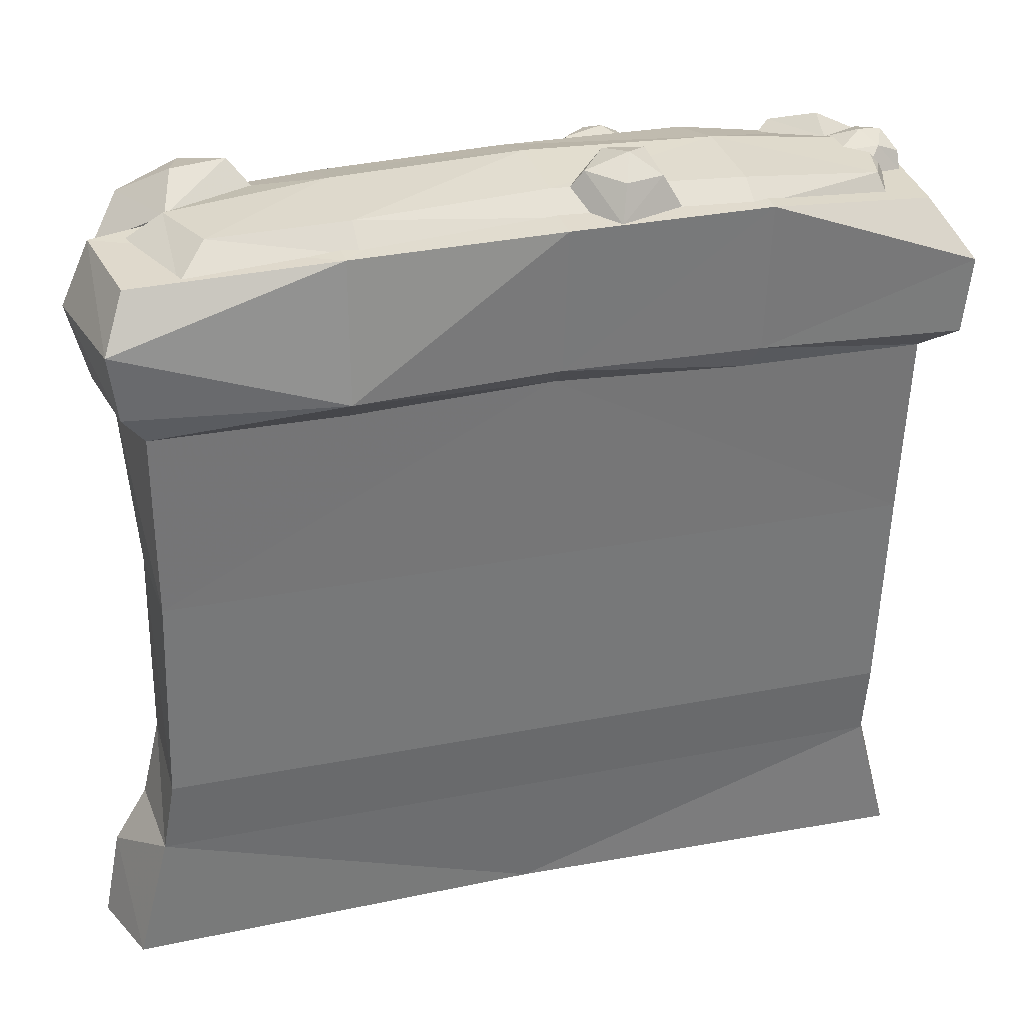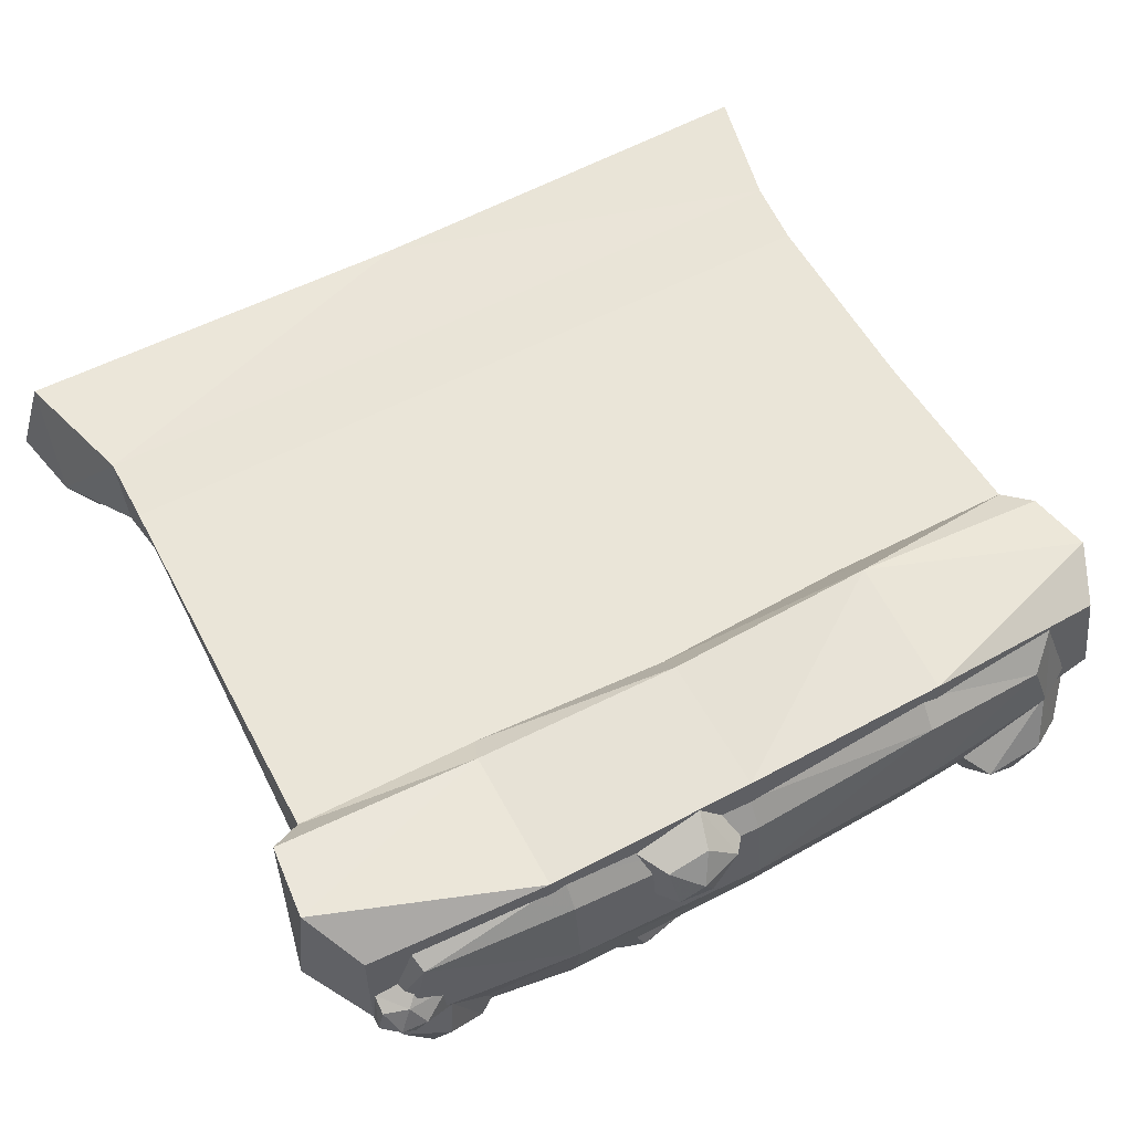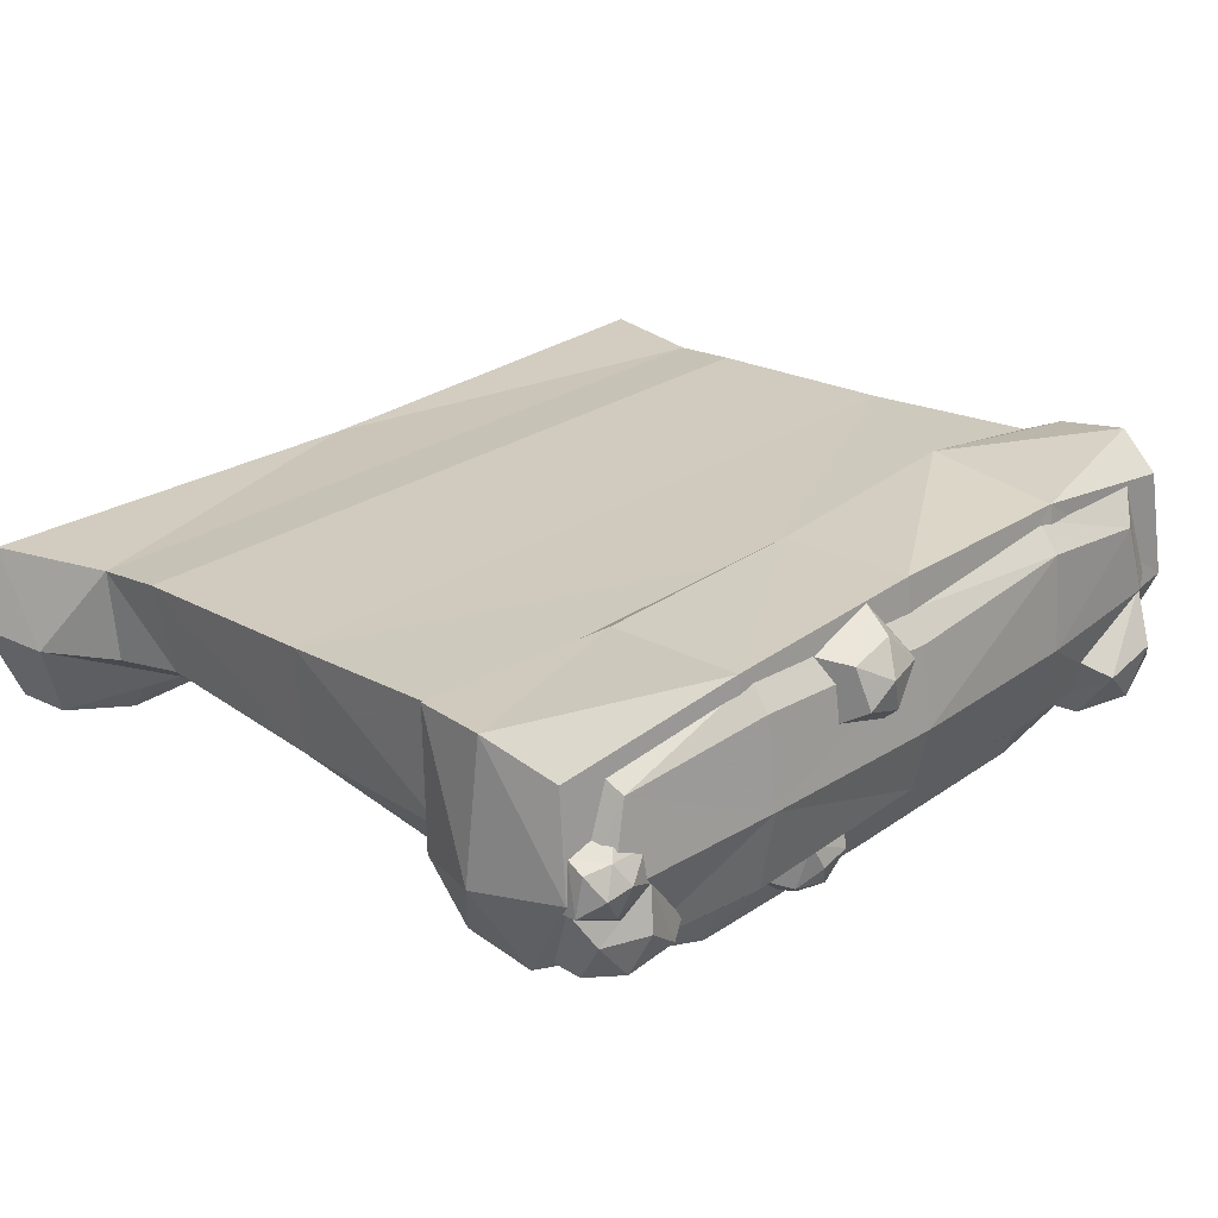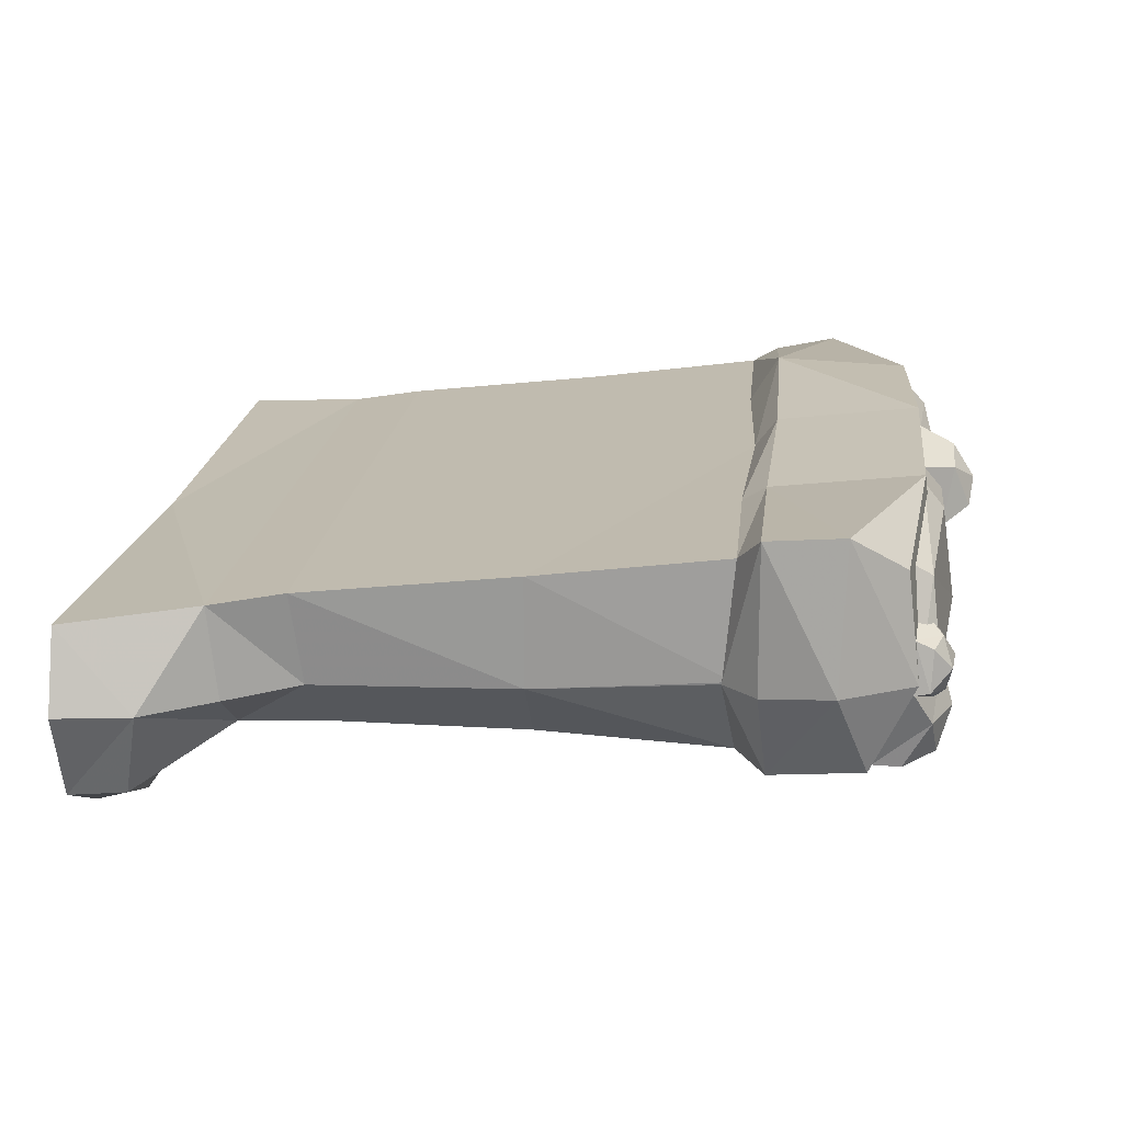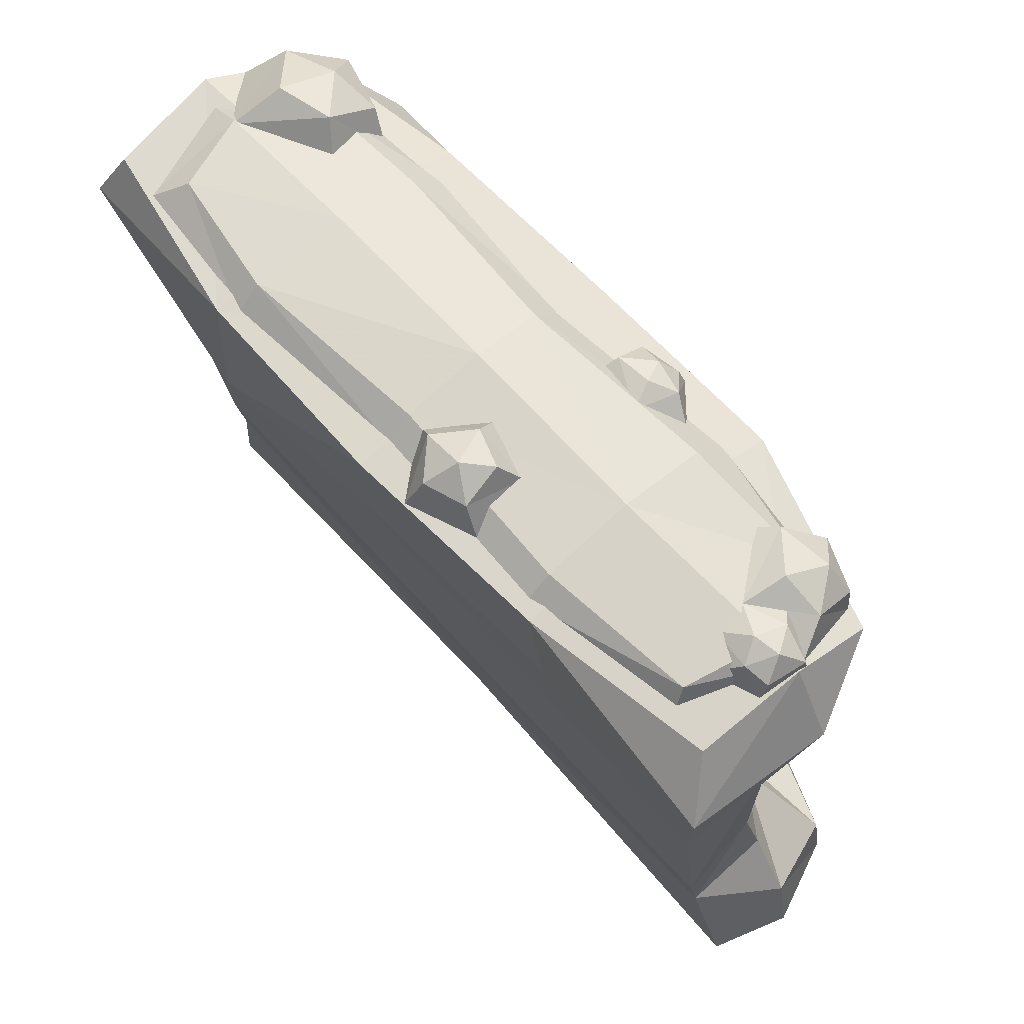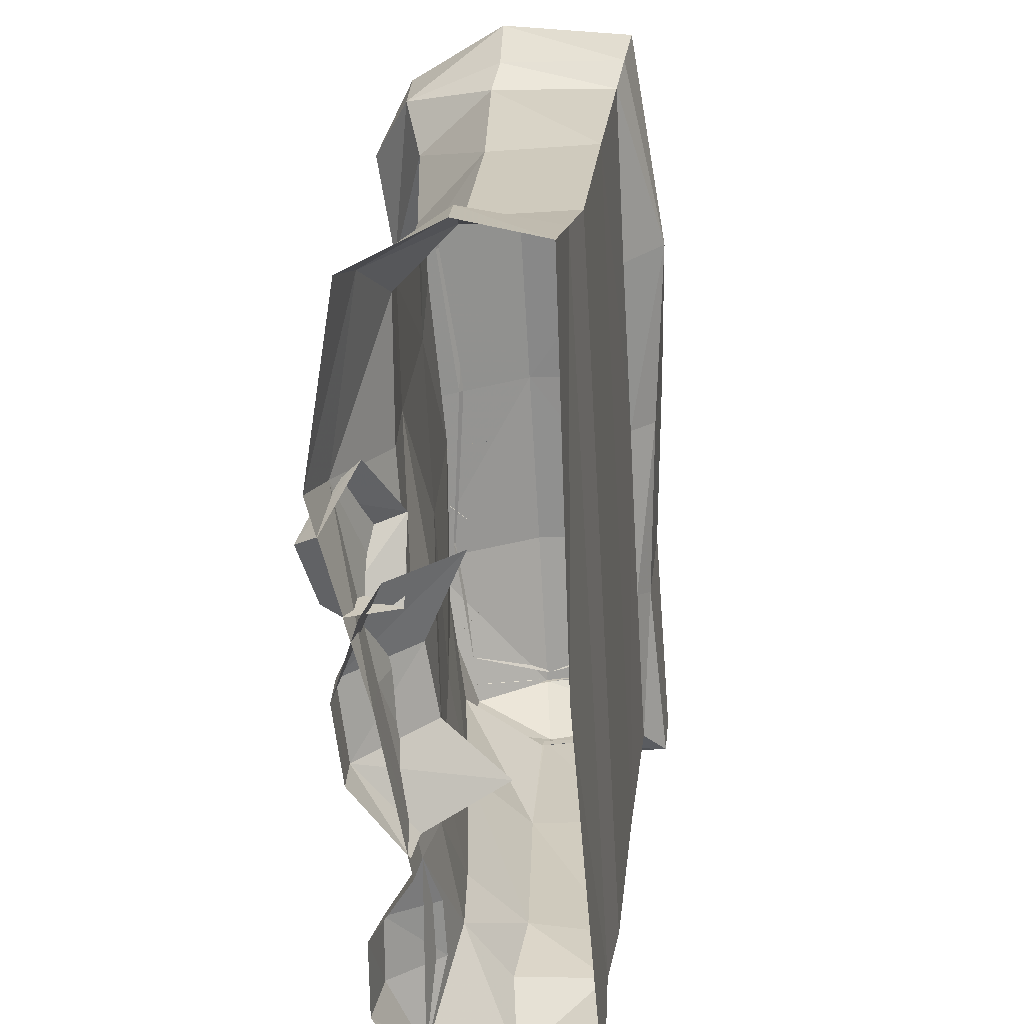
<metadata>
{"format":"obj","ext":"obj","renderer":"f3d","projection":"perspective","resolution":1024,"background":"white","views":[{"elev":26.4,"azim":162.5,"up":"+Z"},{"elev":61.3,"azim":-27.5,"up":"+Y"},{"elev":28.9,"azim":-43.9,"up":"+Y"},{"elev":18.0,"azim":-84.4,"up":"+Y"},{"elev":66.2,"azim":-131.7,"up":"+Z"},{"elev":-66.0,"azim":93.4,"up":"+Z"}]}
</metadata>
<code>
g huisuo_yewai_281_sidehillb01
v -44.78 -95.36 0.2517
v 7.726 -98.78 0.2517
v 6.251 -97.99 31.55
v -46.62 -94.53 28.86
v 10.2 -49.12 64.39
v -38.22 -43.38 61.71
v 58.21 -78.87 0.2517
v 62.37 -68.06 34.23
v -93.48 -57.68 26.17
v -93.47 -62.45 0.2517
v -80.63 -4.248 59.02
v 64.63 -21.48 67.08
v 131.5 -73.83 45.97
v 111.7 -98.3 43.03
v 98.2 -110.9 12.7
v 107.5 -96.64 -0.04335
v 59.69 -87.02 -0.1976
v 62.23 -100.2 11.98
v 89.37 -52.76 68.33
v 81.61 -87.19 58.67
v 77.07 -106.1 35.14
v 54.81 -85.27 42.04
v 41.4 -57.52 44.21
v -159 -15.75 486.1
v -179.8 -32.58 496.8
v -197.1 -53.41 479.3
v -190.9 -53.61 461.9
v -230 -39.94 459.2
v -227.1 -41.78 476.2
v -198.2 13.65 497.4
v -203.6 -11.91 504.7
v -212.6 -36.75 496.1
v -229.4 -14.13 492.2
v -239.9 7.132 480.1
v 252.9 -8.304 468.8
v 234.5 -30.52 492.4
v 211.2 -58.04 481.4
v 211.7 -56.2 459
v 158.4 -40.72 469.9
v 170.7 -45.12 489.5
v 215.3 25.55 493.3
v 205.9 -4.483 511
v 196.5 -37.29 505.9
v 171.2 -12.66 511.6
v 158.4 -3.131 495.7
v -41.69 -21.42 488
v -46.89 -37.27 496.5
v -46.75 -56.16 485
v -43.02 -55.85 474.5
v -73.76 -64.6 471
v -70.9 -61.61 482.4
v -77.14 -20.91 498.3
v -69.95 -37.65 501.4
v -63.3 -52.21 496.4
v -83.92 -48.29 493.4
v -100.9 -40.07 480.4
v -4.118 72.07 493.9
v -18.92 77.6 513.3
v -37.02 56.1 518.5
v -33.72 42.52 504.8
v -69.46 53.19 502.8
v -60.18 64.3 519.5
v -32.58 107.1 488.7
v -37.95 97.47 510
v -45.61 78.81 522.4
v -63.18 88.94 509.6
v -75 91.55 489.3
v -212.7 -5.03 492.2
v -222.8 4.833 499
v -242.5 8.812 489.2
v -242.4 6.811 478.9
v -238.7 38.41 479.6
v -238.8 33.38 490.6
v -198.2 13.65 497.4
v -216.6 23.72 503.6
v -232.4 20.43 501.6
v -224 36.8 496.2
v -199 34.26 494.1
v -210.2 49.36 483
v -152.5 -84.26 33.3
v -157 -50.44 53.82
v -197.1 -50.4 55.47
v -196.1 -86.6 31.07
v -147.6 -91.32 -0.05873
v -199.6 -93.89 -0.05873
v -119 -59.13 40.92
v -249.6 -66.36 34.25
v -107.5 -61.95 -0.05873
v -255.4 -66.97 0.0186
v -237.7 44.98 81.76
v 0.6688 44.98 81.76
v 0.6688 31.71 0.2514
v -261.5 38.93 0.2512
v -267.4 -12.68 45.99
v -196.3 -41.01 87.75
v -237.7 -12.89 87.94
v 0.6689 -75.57 0.2514
v 0.6688 -74.96 34.23
v -119 -59.13 40.92
v 263.3 37.38 0.2517
v 268.1 -14.73 54.97
v 278.1 -15.28 0.2517
v 0.6685 13.09 502.1
v -128.2 13.09 499.2
v -128.2 -72.94 468.1
v -0.4962 -70.03 469.2
v 239 53.9 129.4
v 0.6688 53.9 129.4
v 0.6687 68.15 263.2
v 239 68.15 263.2
v -235 0.2324 263.2
v -237.7 68.15 263.2
v -237.7 53.9 129.4
v -231 -3.276 136.3
v 0.6686 -50.26 263.2
v -118.5 -49.36 263.2
v -118.5 -49.32 136.6
v 0.6687 -45.88 139.1
v 238.3 -2.353 263.2
v 195.9 -46.32 263.2
v 198.2 -53.64 141.3
v 236.5 -12.84 137.7
v 129.5 110.9 399.7
v 124.4 81.6 380.6
v 0.6686 82.4 386.5
v 0.6686 100.3 400.4
v -257.2 98.64 394.1
v -237.7 82.4 380.9
v -237.3 8.137 373.9
v -257 7.826 394.4
v -128.2 -75.32 405.6
v -120.8 -51.25 383.7
v 0.6685 -45.03 384
v -0.4962 -76.9 406.1
v 249.2 1.447 371.2
v 261.7 7.826 392.4
v 237.3 -55.6 401.6
v 207.7 -48.04 374.1
v 131.8 -101.9 0.2515
v 251.4 -75.54 0.2517
v 240.9 -66.87 39.06
v 124.9 -91.29 35.35
v 129.5 13.09 499.2
v 129.5 -65.79 468.1
v 237.8 -53.72 456.6
v 258.4 13.09 479.1
v -128.2 101.9 488.1
v -239.3 79.25 475
v -242.6 13.09 482.8
v 119.8 -56.74 145.1
v 119.8 -48.98 263.2
v -128.2 92.05 395.6
v -123 81.85 380.6
v -237.7 82.4 380.9
v -257.2 98.64 394.1
v 250.5 81.43 472.7
v 264.1 95.78 439.3
v 129.4 107.2 485.6
v 129.5 -71.49 403.3
v 119.8 -49.32 380.7
v -243.1 -39.38 456.6
v -236.4 -45.92 399.8
v 0.6686 82.4 386.5
v -237.7 68.15 263.2
v -237.7 82.4 380.9
v -237.7 9.91 380.9
v -237.7 82.4 380.9
v -237.7 44.98 81.76
v -118.5 -49.32 79.99
v 0.6688 -56.38 78.69
v 210.1 -53.15 91.56
v 247.4 -14.09 88.63
v 0.6685 -45.03 384
v 119.8 -49.32 380.7
v 0.6685 110.1 489.4
v 243 82.4 380.9
v 257.3 88.81 397.8
v 0.6685 110.1 489.4
v 129.4 107.2 485.6
v -268.8 13.24 437.8
v -261.1 103 441.4
v 258.4 13.09 479.1
v 275.2 10.6 440.1
v -261.1 103 441.4
v -128.2 101.9 488.1
v 257.3 88.81 397.8
v 243 82.4 380.9
v 194.2 -80.74 430.1
v 264.1 95.78 439.3
v 250.5 81.43 472.7
v 119.8 -58.13 89.19
v -120.8 -51.25 383.7
v 245.1 44.98 81.76
v 263.3 37.38 0.2517
v -237.7 53.9 129.4
v 243 82.4 380.9
v -242.6 13.09 482.8
v -239.3 79.25 475
v 264.1 95.78 439.3
v -261.1 103 441.4
v -278.1 -10.93 0.1746
v -255.4 -66.97 0.0186
v -261.5 38.93 0.2512
v 245.1 44.98 81.76
v 239 53.9 129.4
v 239 68.15 263.2
v 207.7 -48.04 374.1
v 249.2 1.447 371.2
v 243 82.4 380.9
v -194.4 -39.7 138.7
v -192.8 -41.45 263.2
v -200.1 -45.34 381.5
v -237.3 8.137 373.9
v -200.1 -45.34 381.5
v -200.1 -45.34 381.5
v -118.6 95.45 487.7
v -118.6 79.49 500.2
v 0.5808 74.43 503.6
v 0.5807 90.39 491.1
v 119.8 99.89 485.2
v 119.8 83.93 500.1
v 201 69.5 492.8
v 219.6 87.24 474.5
v -118.6 -50.66 475.5
v -118.6 -28.94 498.5
v -200.2 -32 486.5
v -209.2 -41.66 463.6
v 119.8 24.05 505.7
v 187.8 -24.73 489.2
v 215.8 23.54 494.6
v 0.5808 24.47 511.1
v 1.644 -18.61 501.3
v 112.8 -27.3 493.8
v -118.6 24.05 508.1
v -209.9 67.02 490
v -223.1 16.71 495.7
v 0.5808 24.47 511.1
v 119.8 24.05 505.7
v 0.5808 -38.54 479.5
v 207.1 -40.41 468.2
v 238.9 21.73 480.2
v 111.9 -47.47 474.5
v -214.7 78.03 472
v -235.6 14.91 483.7
v -223.1 16.71 495.7
v -235.6 14.91 483.7
v 215.8 23.54 494.6
v 238.9 21.73 480.2
v -118.6 24.05 508.1
f 1 2 3
f 3 4 1
f 5 6 4
f 4 3 5
f 2 7 8
f 8 3 2
f 4 9 10
f 10 1 4
f 11 9 4
f 4 6 11
f 3 8 12
f 12 5 3
f 13 14 15
f 15 16 13
f 17 16 15
f 15 18 17
f 19 20 14
f 14 13 19
f 21 22 18
f 19 23 22
f 22 20 19
f 14 21 15
f 15 21 18
f 20 21 14
f 17 18 22
f 22 23 17
f 22 21 20
f 24 25 26
f 26 27 24
f 28 27 26
f 26 29 28
f 30 31 25
f 25 24 30
f 32 33 29
f 30 34 33
f 33 31 30
f 25 32 26
f 26 32 29
f 31 32 25
f 28 29 33
f 33 34 28
f 33 32 31
f 35 36 37
f 37 38 35
f 39 38 37
f 37 40 39
f 41 42 36
f 36 35 41
f 43 44 40
f 41 45 44
f 44 42 41
f 36 43 37
f 37 43 40
f 42 43 36
f 39 40 44
f 44 45 39
f 44 43 42
f 46 47 48
f 48 49 46
f 50 49 48
f 48 51 50
f 52 53 47
f 47 46 52
f 54 55 51
f 52 56 55
f 55 53 52
f 47 54 48
f 48 54 51
f 53 54 47
f 50 51 55
f 55 56 50
f 55 54 53
f 57 58 59
f 59 60 57
f 61 60 59
f 59 62 61
f 63 64 58
f 58 57 63
f 65 66 62
f 63 67 66
f 66 64 63
f 58 65 59
f 59 65 62
f 64 65 58
f 61 62 66
f 66 67 61
f 66 65 64
f 68 69 70
f 70 71 68
f 72 71 70
f 70 73 72
f 74 75 69
f 69 68 74
f 76 77 73
f 78 79 77
f 77 75 78
f 69 76 70
f 70 76 73
f 75 76 69
f 72 73 77
f 77 79 72
f 77 76 75
f 80 81 82
f 82 83 80
f 84 80 83
f 83 85 84
f 80 86 81
f 82 87 83
f 88 86 80
f 80 84 88
f 87 89 85
f 85 83 87
f 90 91 92
f 92 93 90
f 94 87 95
f 95 96 94
f 97 98 99
f 99 88 97
f 100 101 102
f 103 104 105
f 105 106 103
f 107 108 109
f 109 110 107
f 111 112 113
f 113 114 111
f 115 116 117
f 117 118 115
f 119 120 121
f 121 122 119
f 123 124 125
f 125 126 123
f 127 128 129
f 129 130 127
f 131 132 133
f 133 134 131
f 135 136 137
f 137 138 135
f 139 140 141
f 141 142 139
f 97 139 142
f 142 98 97
f 143 144 145
f 145 146 143
f 103 106 144
f 144 143 103
f 104 147 148
f 148 149 104
f 150 151 115
f 115 118 150
f 152 153 154
f 154 155 152
f 126 125 153
f 153 152 126
f 156 157 158
f 159 160 138
f 138 137 159
f 134 133 160
f 160 159 134
f 131 105 161
f 161 162 131
f 163 109 164
f 164 165 163
f 166 167 112
f 112 111 166
f 168 96 114
f 114 113 168
f 117 169 170
f 170 118 117
f 121 171 172
f 172 122 121
f 173 115 151
f 151 174 173
f 147 104 103
f 103 175 147
f 136 135 176
f 176 177 136
f 158 143 146
f 146 156 158
f 158 175 103
f 103 143 158
f 105 104 149
f 149 161 105
f 123 126 178
f 178 179 123
f 127 130 180
f 180 181 127
f 131 134 106
f 106 105 131
f 182 145 183
f 148 147 184
f 126 152 185
f 185 178 126
f 123 186 187
f 187 124 123
f 145 144 188
f 134 159 144
f 144 106 134
f 182 183 189
f 189 190 182
f 161 180 162
f 98 170 169
f 169 99 98
f 171 191 142
f 142 141 171
f 142 191 170
f 170 98 142
f 172 171 141
f 141 101 172
f 170 191 150
f 150 118 170
f 116 115 173
f 173 192 116
f 144 159 188
f 159 137 188
f 188 137 145
f 193 91 108
f 108 107 193
f 193 194 92
f 92 91 193
f 195 164 109
f 109 108 195
f 90 195 108
f 108 91 90
f 163 196 110
f 110 109 163
f 137 136 183
f 183 145 137
f 183 136 177
f 177 189 183
f 161 197 180
f 197 198 181
f 181 180 197
f 180 130 162
f 199 186 123
f 123 179 199
f 152 155 200
f 200 185 152
f 96 168 94
f 94 201 202
f 202 87 94
f 203 201 94
f 94 168 203
f 141 140 102
f 102 101 141
f 100 204 101
f 101 204 172
f 204 205 122
f 122 172 204
f 205 206 119
f 119 122 205
f 207 120 119
f 119 208 207
f 208 119 206
f 206 209 208
f 207 174 151
f 151 120 207
f 151 150 121
f 121 120 151
f 150 191 171
f 171 121 150
f 95 210 114
f 114 96 95
f 114 210 211
f 211 111 114
f 111 211 212
f 111 212 213
f 166 111 213
f 167 166 213
f 99 169 95
f 95 87 99
f 169 117 210
f 210 95 169
f 117 116 211
f 211 210 117
f 211 116 192
f 192 214 211
f 215 132 131
f 131 162 215
f 162 130 129
f 129 215 162
f 216 217 218
f 218 219 216
f 220 221 222
f 222 223 220
f 219 218 221
f 221 220 219
f 224 225 226
f 226 227 224
f 228 229 230
f 231 232 233
f 233 228 231
f 234 235 236
f 234 237 218
f 218 217 234
f 221 238 222
f 237 238 221
f 221 218 237
f 224 239 232
f 232 225 224
f 240 241 230
f 230 229 240
f 239 242 233
f 233 232 239
f 235 243 244
f 244 236 235
f 235 217 216
f 216 243 235
f 245 246 227
f 227 226 245
f 247 248 223
f 223 222 247
f 228 233 229
f 238 247 222
f 234 217 235
f 249 245 226
f 225 249 226
f 249 225 232
f 232 231 249
f 229 233 242
f 242 240 229
f 75 74 78

</code>
